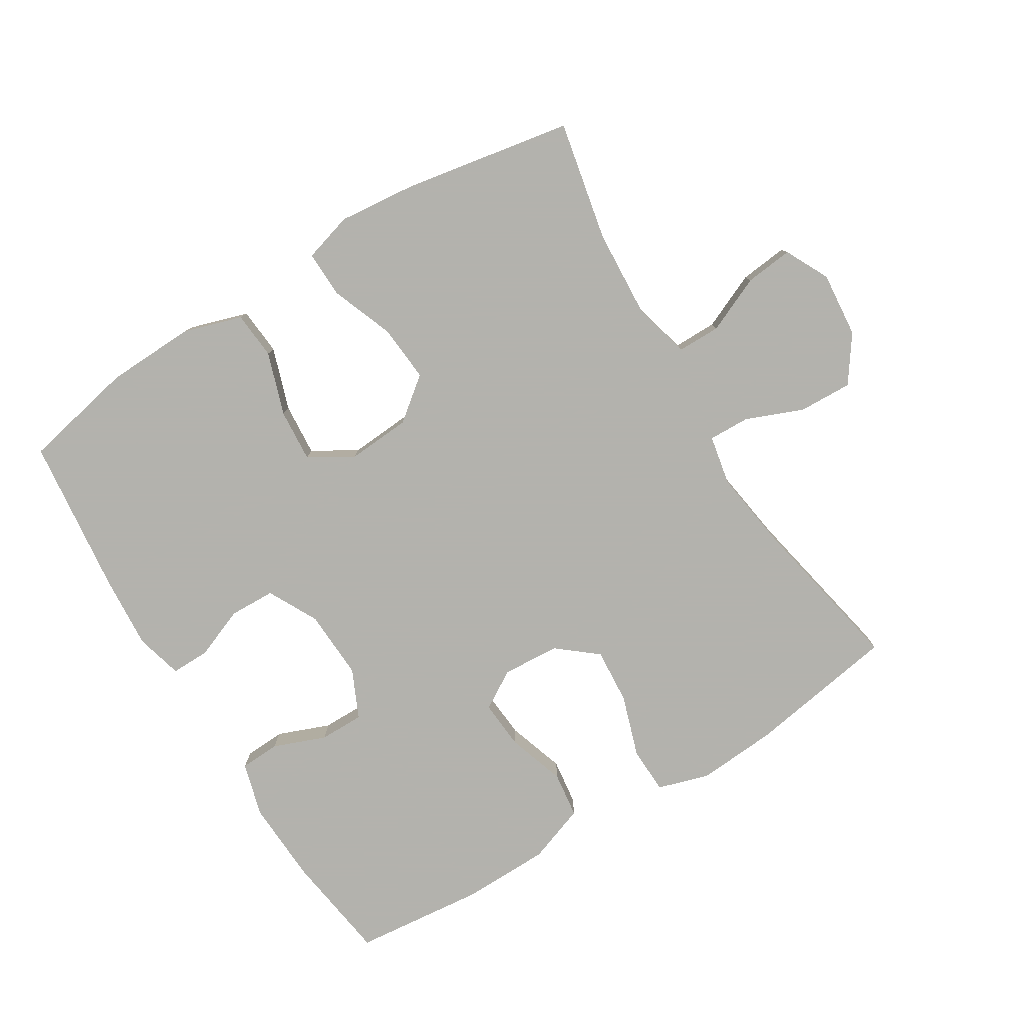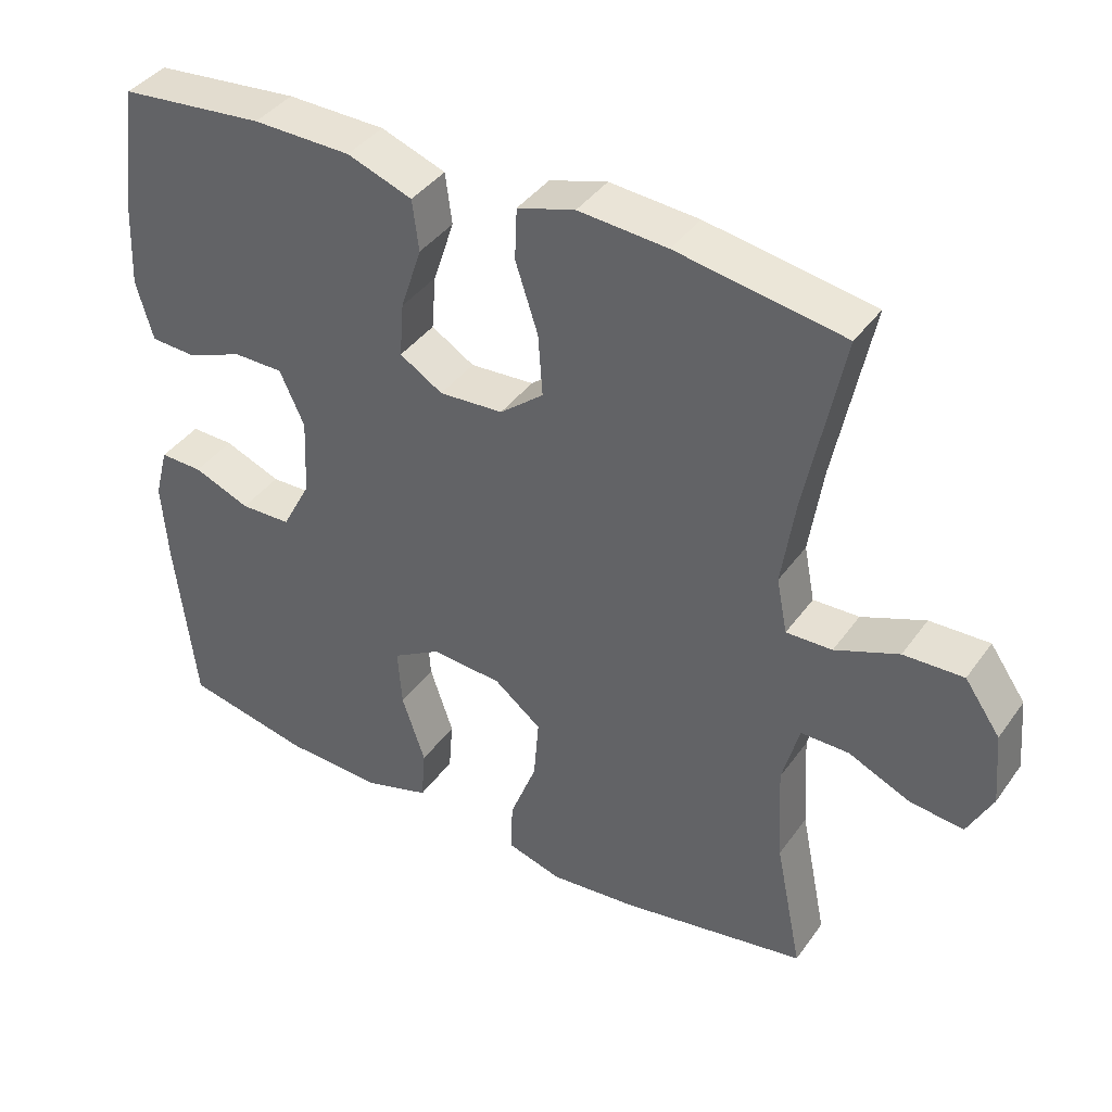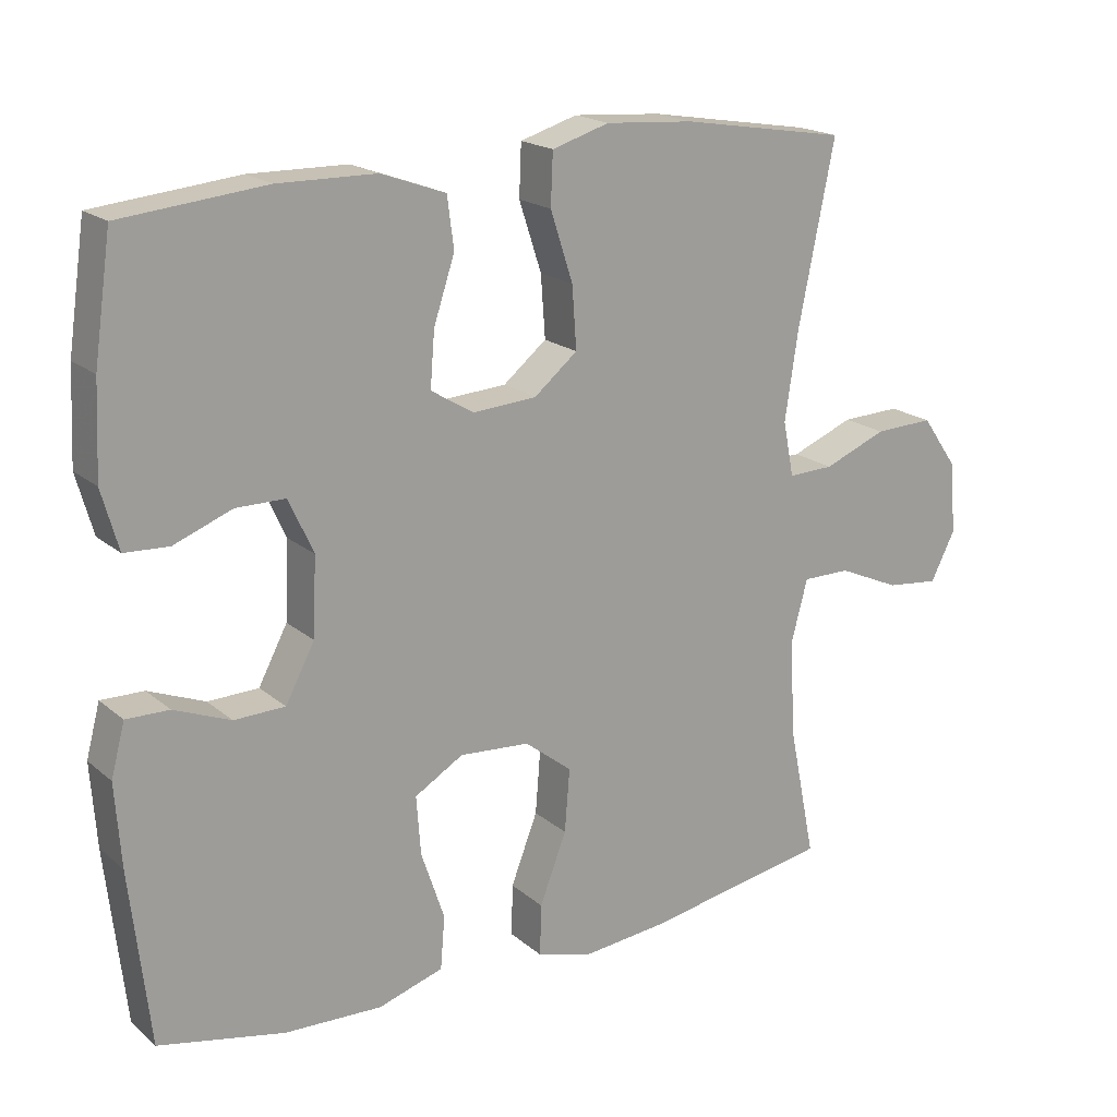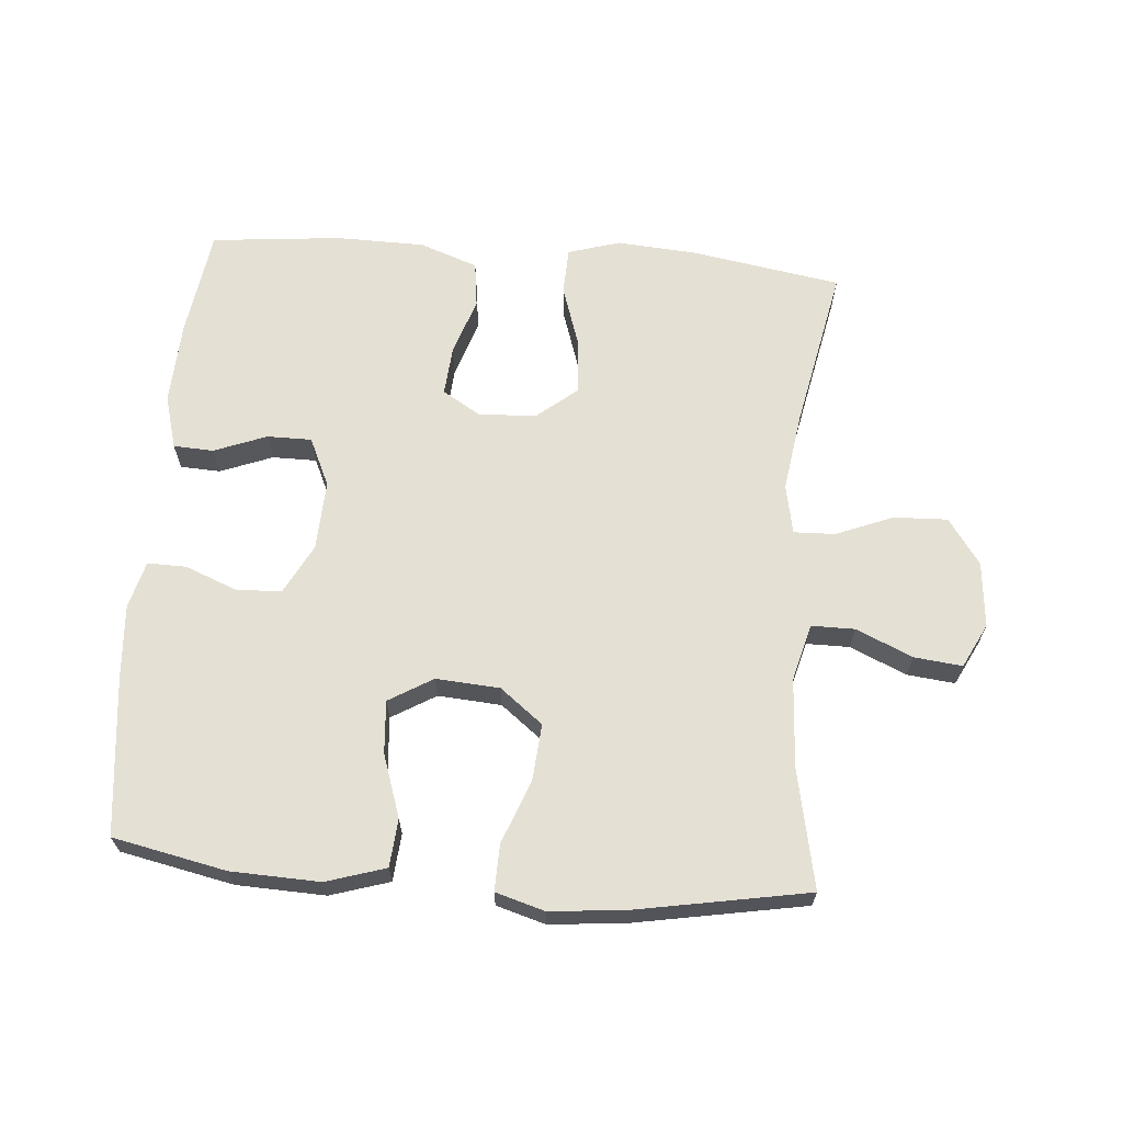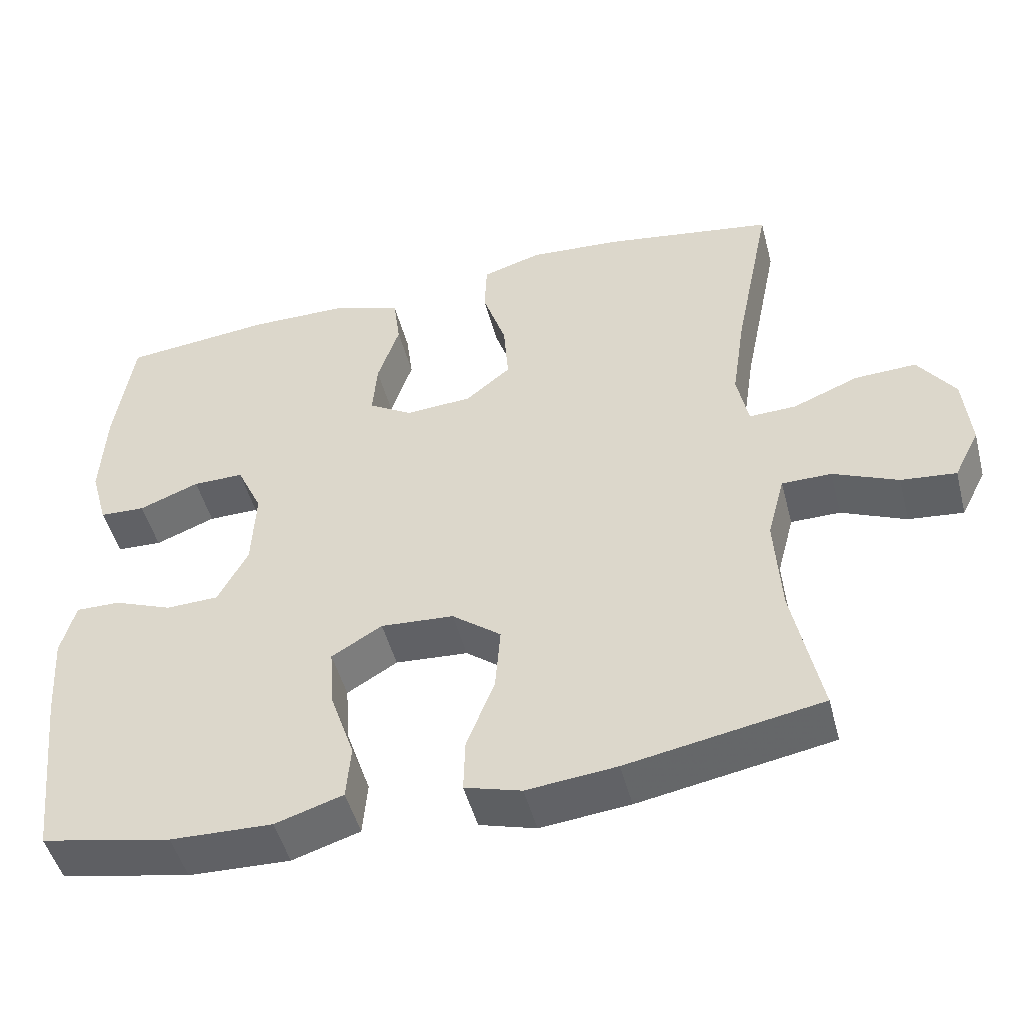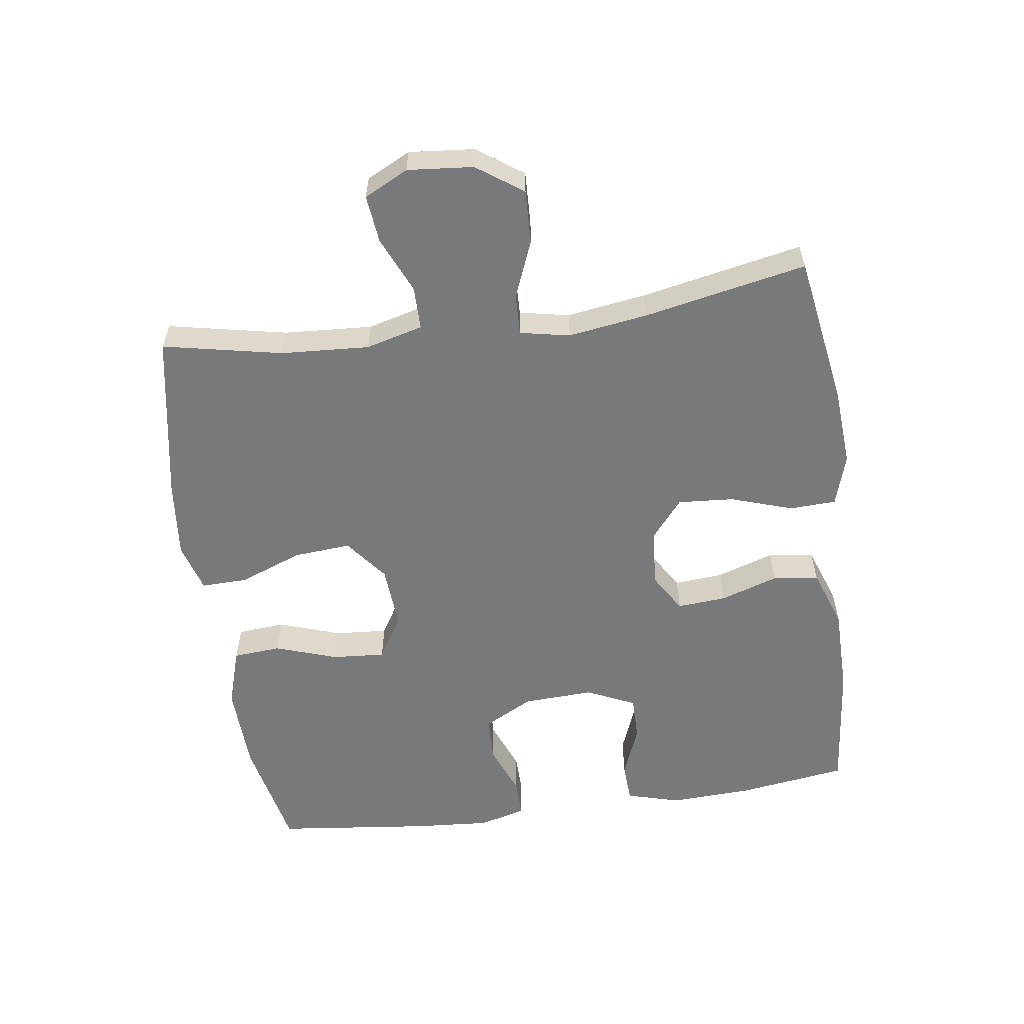
<metadata>
{"format":"obj","ext":"obj","renderer":"f3d","projection":"perspective","resolution":1024,"background":"white","views":[{"elev":-79.4,"azim":-148.5,"up":"+Y"},{"elev":40.1,"azim":-147.9,"up":"+Z"},{"elev":18.9,"azim":146.7,"up":"+Z"},{"elev":65.5,"azim":-175.4,"up":"+Y"},{"elev":-48.9,"azim":-165.4,"up":"+Z"},{"elev":-57.7,"azim":-82.1,"up":"+Y"}]}
</metadata>
<code>
v -0.5 0.07 -0.5
v -0.463 0.07 -0.318
v -0.455 0.07 -0.183
v -0.478 0.07 -0.096
v -0.544 0.07 -0.096
v -0.63 0.07 -0.134
v -0.703 0.07 -0.142
v -0.737 0.07 -0.075
v -0.728 0.07 0.025
v -0.679 0.07 0.095
v -0.597 0.07 0.092
v -0.51 0.07 0.057
v -0.447 0.07 0.055
v -0.432 0.07 0.131
v -0.45 0.07 0.252
v -0.5 0.07 0.5
v -0.271 0.07 0.538
v -0.149 0.07 0.547
v -0.07 0.07 0.523
v -0.067 0.07 0.452
v -0.098 0.07 0.357
v -0.104 0.07 0.272
v -0.044 0.07 0.223
v 0.044 0.07 0.217
v 0.103 0.07 0.253
v 0.097 0.07 0.328
v 0.068 0.07 0.416
v 0.077 0.07 0.486
v 0.166 0.07 0.518
v 0.301 0.07 0.52
v 0.5 0.07 0.5
v 0.524 0.07 0.334
v 0.53 0.07 0.207
v 0.507 0.07 0.125
v 0.446 0.07 0.122
v 0.366 0.07 0.153
v 0.298 0.07 0.153
v 0.264 0.07 0.079
v 0.269 0.07 -0.028
v 0.309 0.07 -0.104
v 0.379 0.07 -0.106
v 0.457 0.07 -0.075
v 0.516 0.07 -0.074
v 0.535 0.07 -0.146
v 0.527 0.07 -0.26
v 0.5 0.07 -0.5
v 0.327 0.07 -0.536
v 0.192 0.07 -0.541
v 0.102 0.07 -0.513
v 0.096 0.07 -0.44
v 0.128 0.07 -0.345
v 0.134 0.07 -0.264
v 0.067 0.07 -0.224
v -0.03 0.07 -0.231
v -0.095 0.07 -0.282
v -0.088 0.07 -0.369
v -0.051 0.07 -0.465
v -0.049 0.07 -0.536
v -0.124 0.07 -0.558
v -0.243 0.07 -0.546
v -0.5 0 -0.5
v -0.463 0 -0.318
v -0.455 0 -0.183
v -0.478 0 -0.096
v -0.544 0 -0.096
v -0.63 0 -0.134
v -0.703 0 -0.142
v -0.737 0 -0.075
v -0.728 0 0.025
v -0.679 0 0.095
v -0.597 0 0.092
v -0.51 0 0.057
v -0.447 0 0.055
v -0.432 0 0.131
v -0.45 0 0.252
v -0.5 0 0.5
v -0.271 0 0.538
v -0.149 0 0.547
v -0.07 0 0.523
v -0.067 0 0.452
v -0.098 0 0.357
v -0.104 0 0.272
v -0.044 0 0.223
v 0.044 0 0.217
v 0.103 0 0.253
v 0.097 0 0.328
v 0.068 0 0.416
v 0.077 0 0.486
v 0.166 0 0.518
v 0.301 0 0.52
v 0.5 0 0.5
v 0.524 0 0.334
v 0.53 0 0.207
v 0.507 0 0.125
v 0.446 0 0.122
v 0.366 0 0.153
v 0.298 0 0.153
v 0.264 0 0.079
v 0.269 0 -0.028
v 0.309 0 -0.104
v 0.379 0 -0.106
v 0.457 0 -0.075
v 0.516 0 -0.074
v 0.535 0 -0.146
v 0.527 0 -0.26
v 0.5 0 -0.5
v 0.327 0 -0.536
v 0.192 0 -0.541
v 0.102 0 -0.513
v 0.096 0 -0.44
v 0.128 0 -0.345
v 0.134 0 -0.264
v 0.067 0 -0.224
v -0.03 0 -0.231
v -0.095 0 -0.282
v -0.088 0 -0.369
v -0.051 0 -0.465
v -0.049 0 -0.536
v -0.124 0 -0.558
v -0.243 0 -0.546
f 59 60 1 2
f 56 57 58 59
f 55 56 59 2
f 54 55 2 3
f 53 54 3 4
f 48 49 50 51
f 48 51 52
f 47 48 52
f 46 47 52
f 45 46 52
f 44 45 52 53
f 41 42 43 44
f 40 41 44 53
f 33 34 35 36
f 33 36 37
f 32 33 37
f 31 32 37
f 30 31 37
f 29 30 37 38
f 26 27 28 29
f 25 26 29 38
f 18 19 20 21
f 18 21 22
f 15 16 17 18
f 14 15 18 22
f 13 14 22 23
f 9 10 11 12
f 9 12 13
f 8 9 13
f 5 6 7 8
f 4 5 8 13
f 39 40 53 4
f 24 25 38 39
f 23 24 39
f 4 13 23 39
f 62 61 120 119
f 119 118 117 116
f 62 119 116 115
f 63 62 115 114
f 64 63 114 113
f 111 110 109 108
f 112 111 108
f 112 108 107
f 112 107 106
f 112 106 105
f 113 112 105 104
f 104 103 102 101
f 113 104 101 100
f 96 95 94 93
f 97 96 93
f 97 93 92
f 97 92 91
f 97 91 90
f 98 97 90 89
f 89 88 87 86
f 98 89 86 85
f 81 80 79 78
f 82 81 78
f 78 77 76 75
f 82 78 75 74
f 83 82 74 73
f 72 71 70 69
f 73 72 69
f 73 69 68
f 68 67 66 65
f 73 68 65 64
f 64 113 100 99
f 99 98 85 84
f 99 84 83
f 99 83 73 64
f 1 61 62 2
f 2 62 63 3
f 3 63 64 4
f 4 64 65 5
f 5 65 66 6
f 6 66 67 7
f 7 67 68 8
f 8 68 69 9
f 9 69 70 10
f 10 70 71 11
f 11 71 72 12
f 12 72 73 13
f 13 73 74 14
f 14 74 75 15
f 15 75 76 16
f 16 76 77 17
f 17 77 78 18
f 18 78 79 19
f 19 79 80 20
f 20 80 81 21
f 21 81 82 22
f 22 82 83 23
f 23 83 84 24
f 24 84 85 25
f 25 85 86 26
f 26 86 87 27
f 27 87 88 28
f 28 88 89 29
f 29 89 90 30
f 30 90 91 31
f 31 91 92 32
f 32 92 93 33
f 33 93 94 34
f 34 94 95 35
f 35 95 96 36
f 36 96 97 37
f 37 97 98 38
f 38 98 99 39
f 39 99 100 40
f 40 100 101 41
f 41 101 102 42
f 42 102 103 43
f 43 103 104 44
f 44 104 105 45
f 45 105 106 46
f 46 106 107 47
f 47 107 108 48
f 48 108 109 49
f 49 109 110 50
f 50 110 111 51
f 51 111 112 52
f 52 112 113 53
f 53 113 114 54
f 54 114 115 55
f 55 115 116 56
f 56 116 117 57
f 57 117 118 58
f 58 118 119 59
f 59 119 120 60
f 60 120 61 1

</code>
